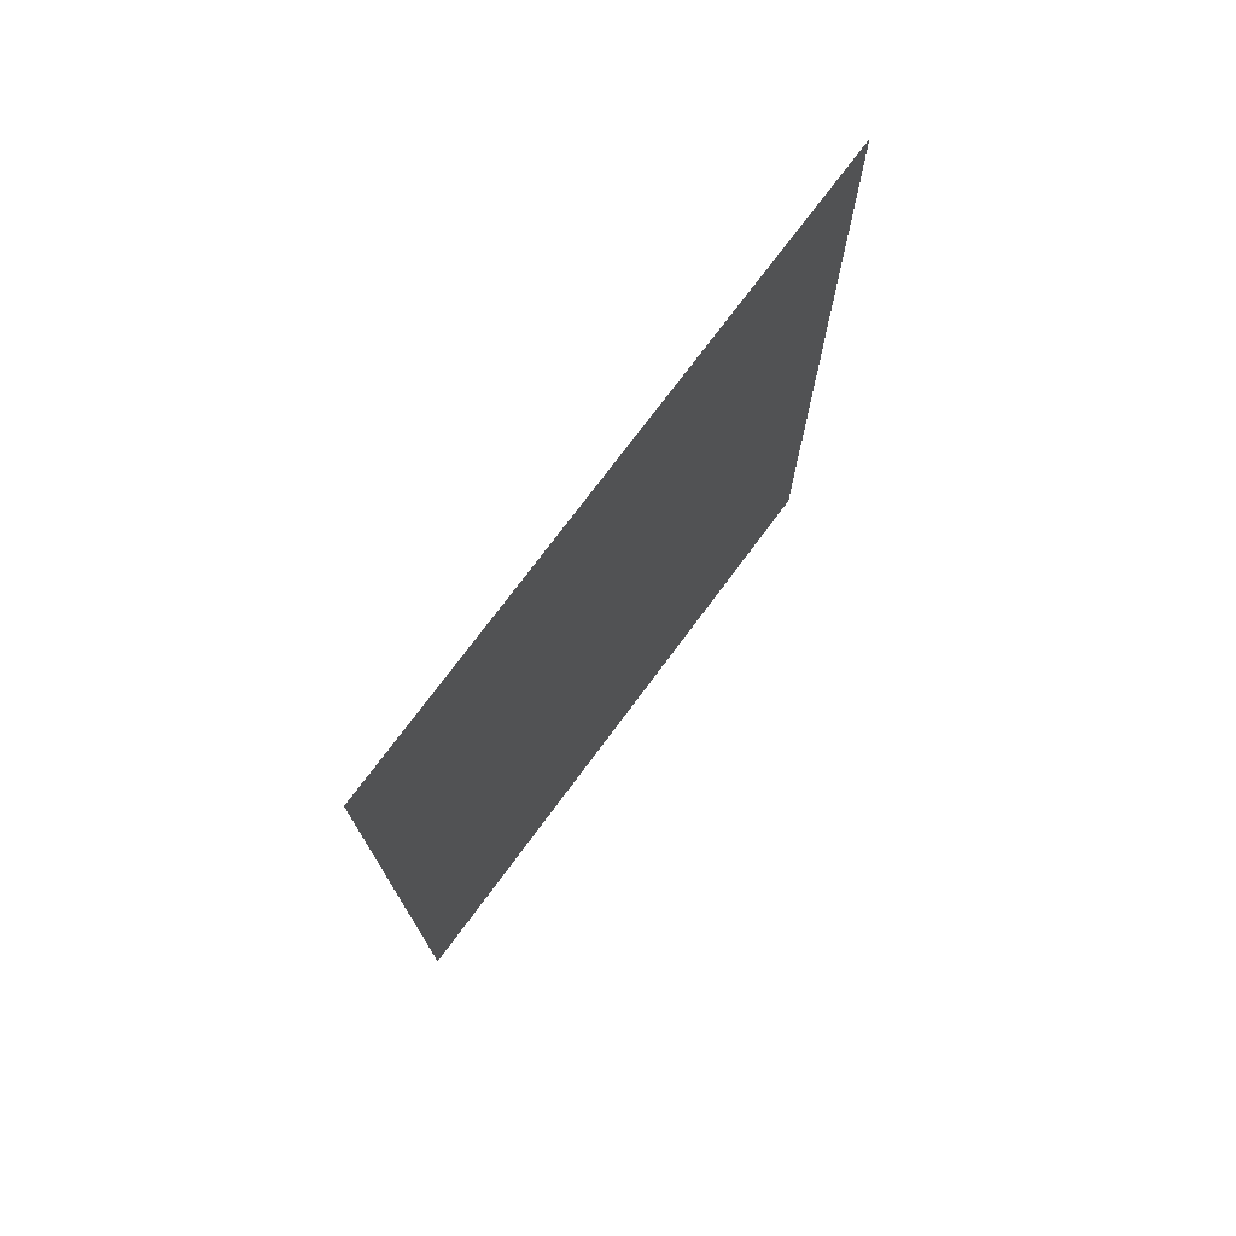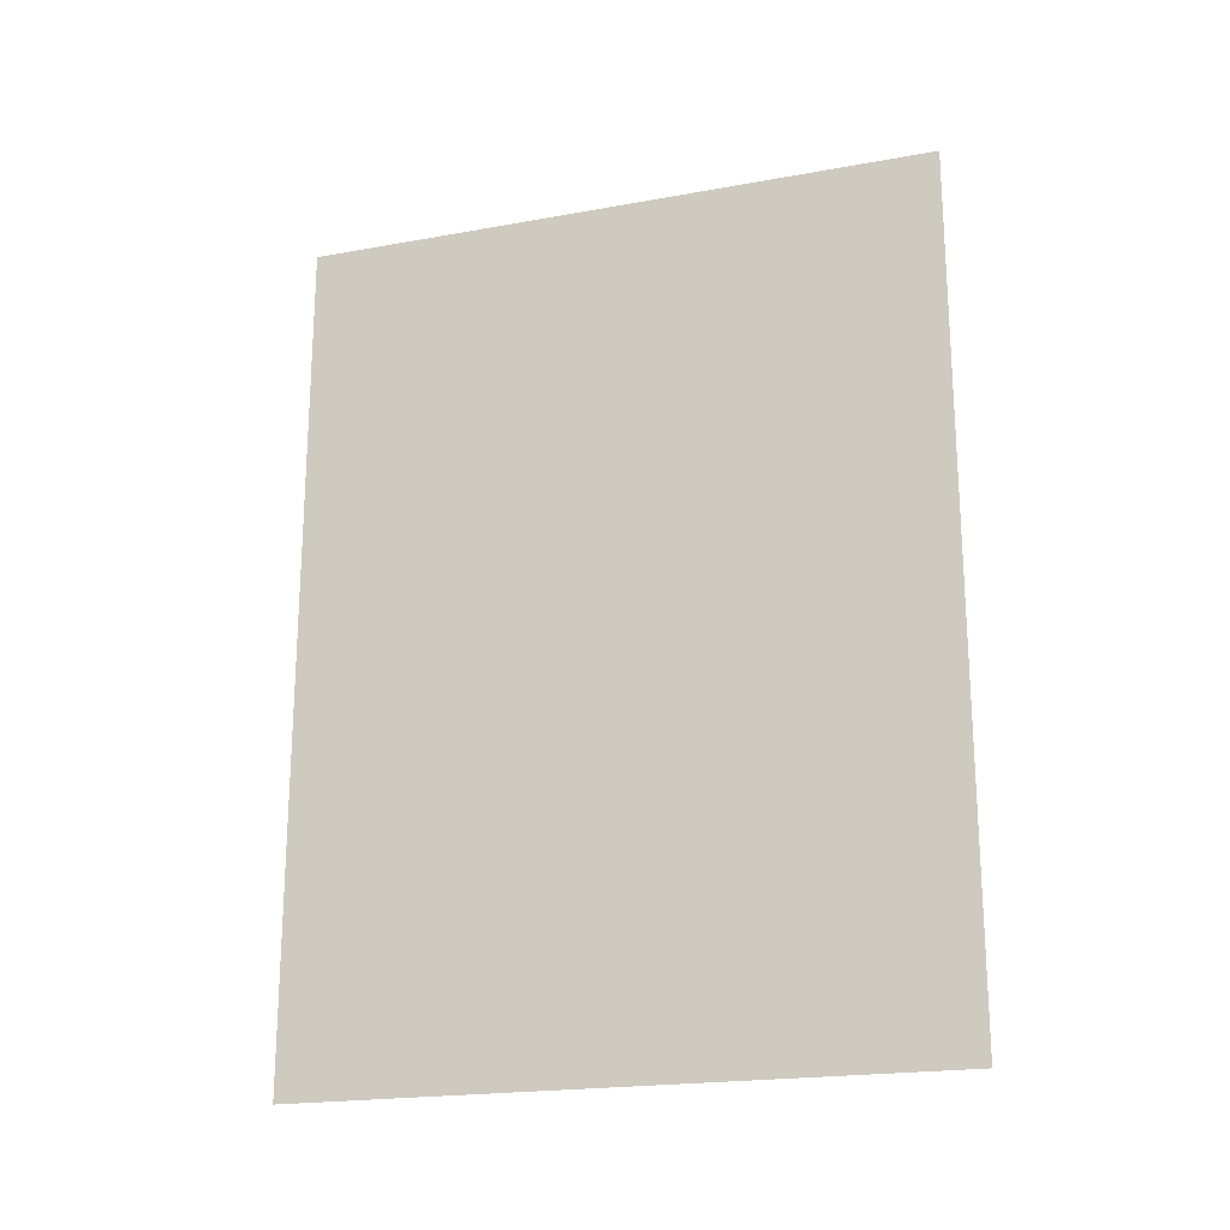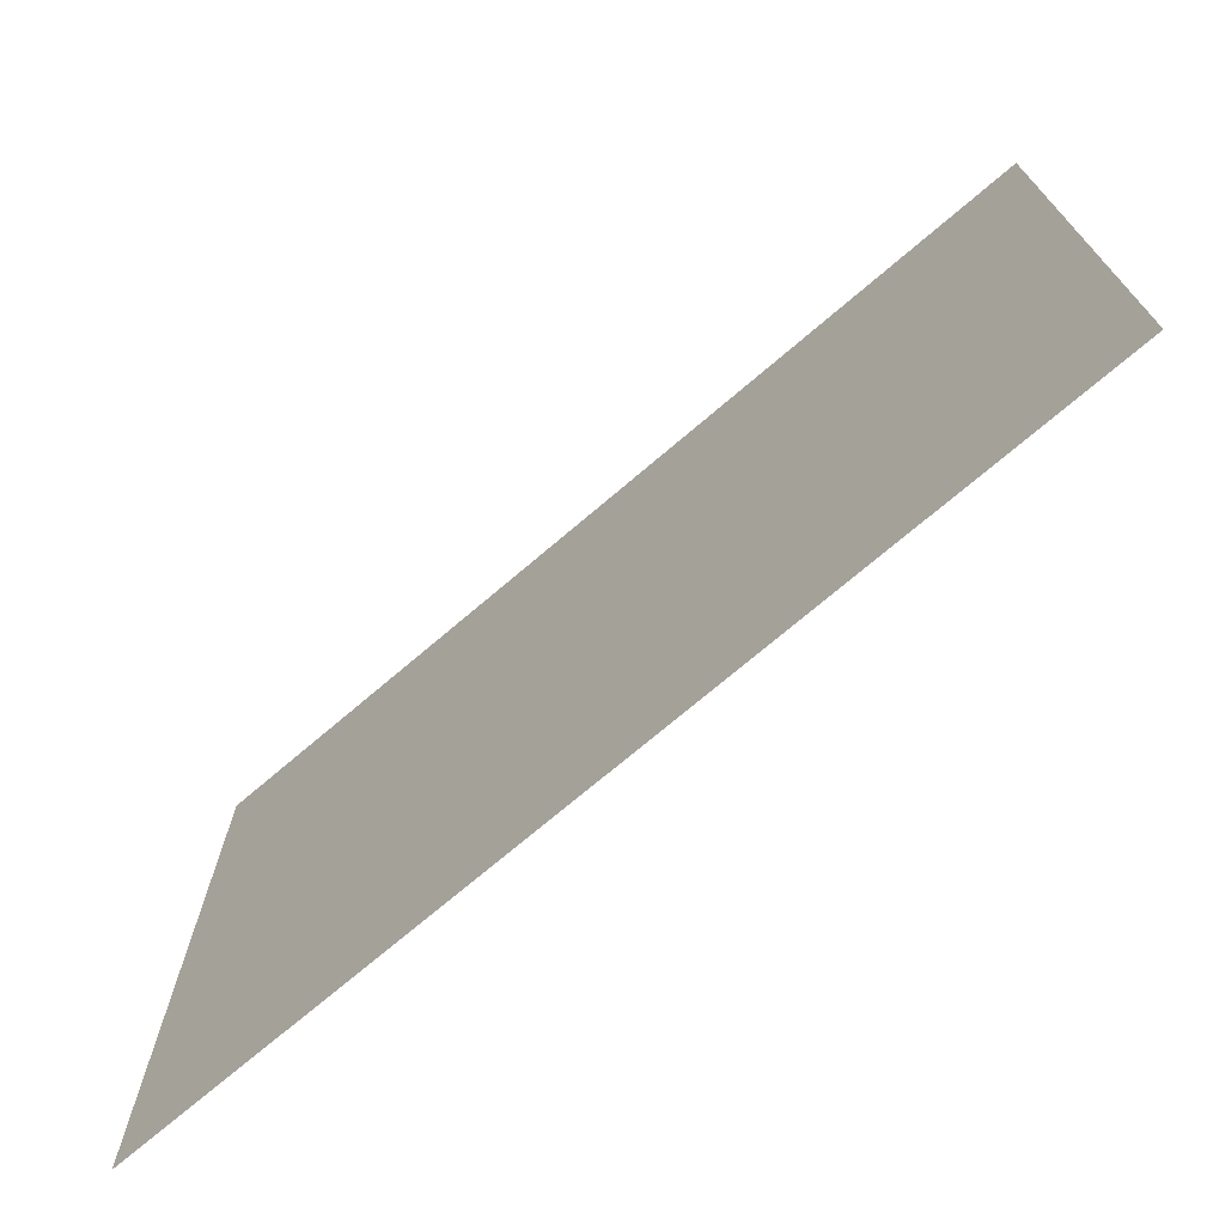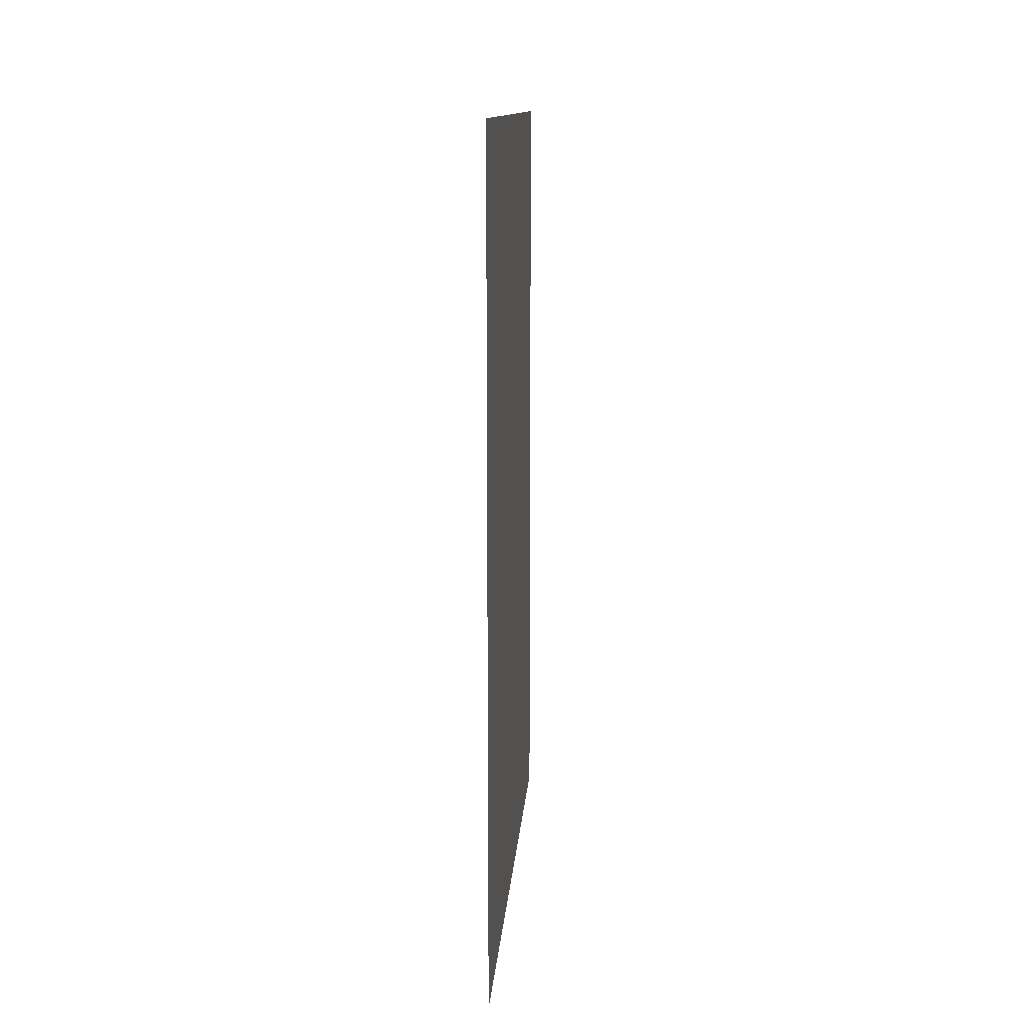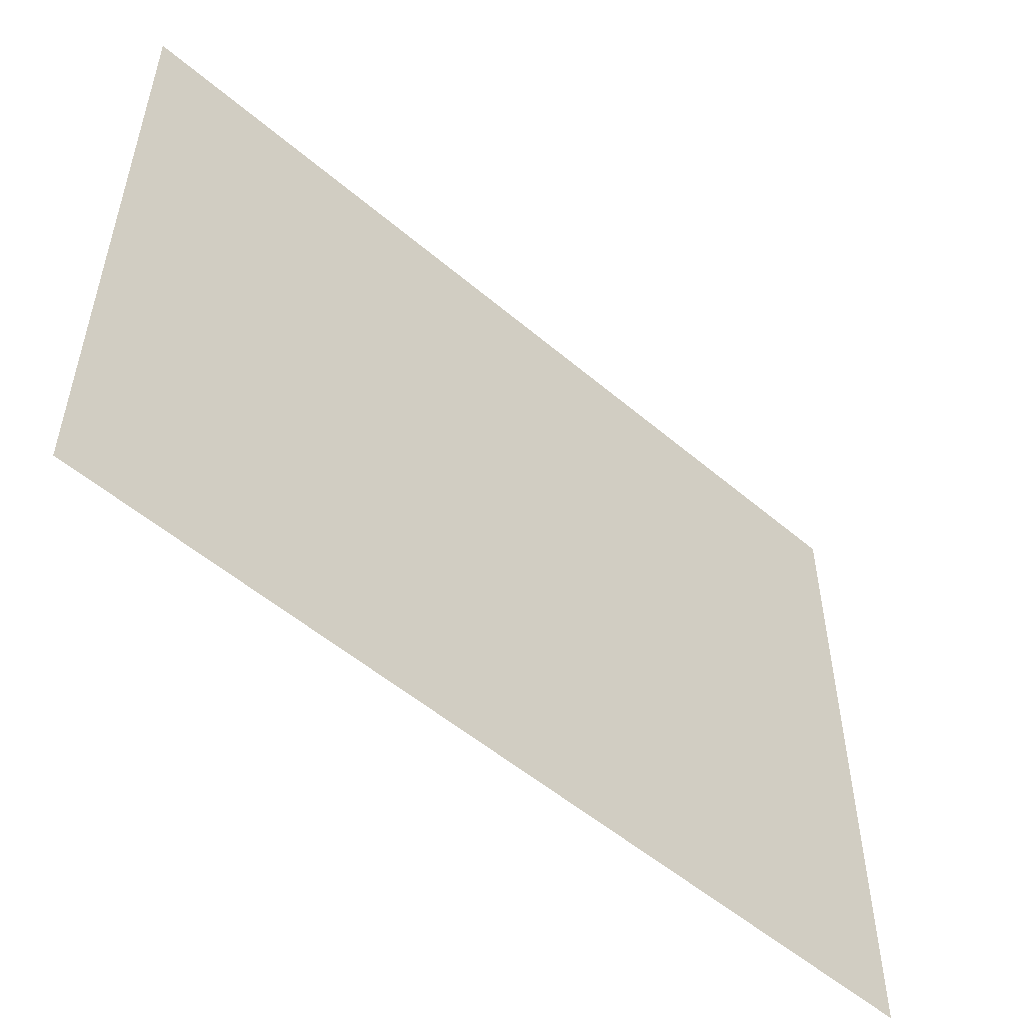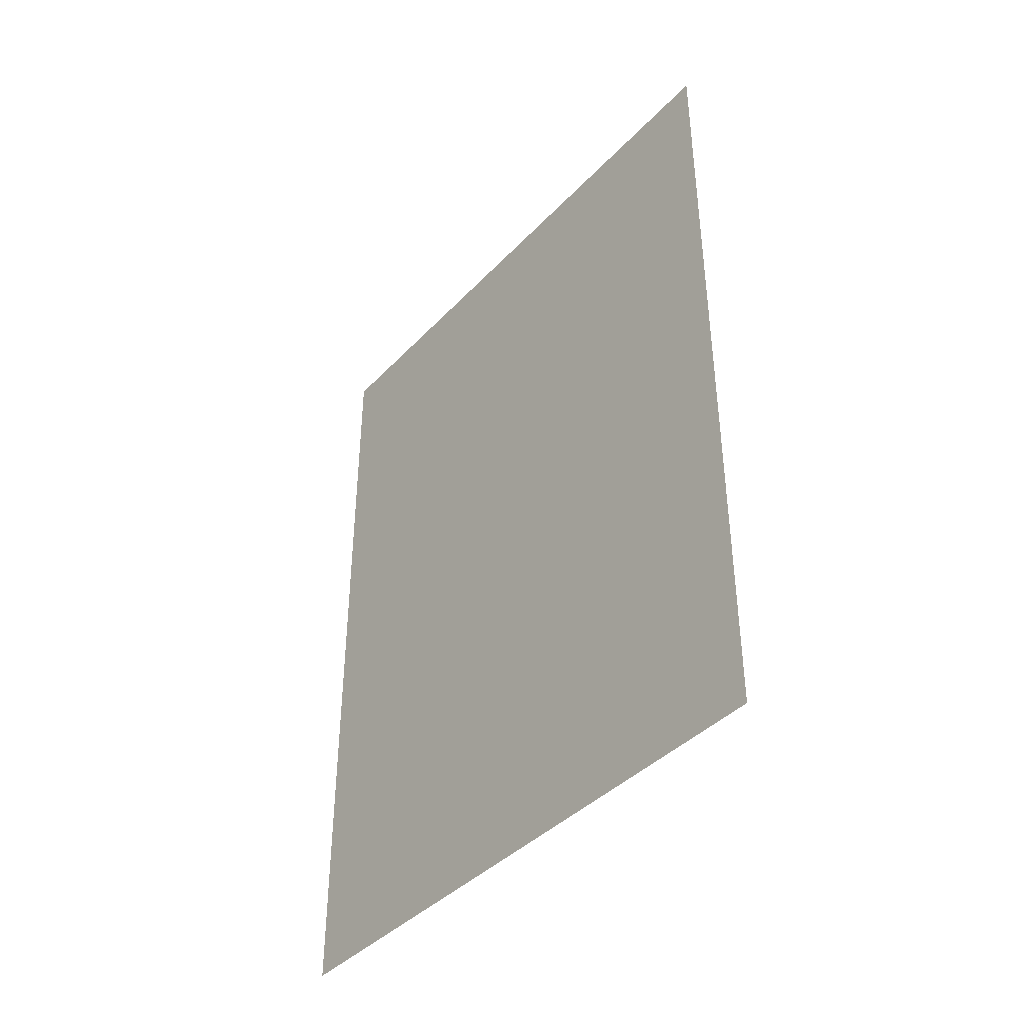
<metadata>
{"format":"obj","ext":"obj","renderer":"f3d","projection":"perspective","resolution":1024,"background":"white","views":[{"elev":74.2,"azim":36.6,"up":"+Y"},{"elev":-20.4,"azim":108.3,"up":"+Y"},{"elev":-72.3,"azim":-49.5,"up":"+Z"},{"elev":12.6,"azim":4.1,"up":"+Y"},{"elev":-53.3,"azim":-132.3,"up":"+Z"},{"elev":-40.5,"azim":141.5,"up":"+Y"}]}
</metadata>
<code>
o Plane
v -3 0 0
v -3 0 -1.5
v -3 2 0
v -3 2 -1.5
f 1 4 3
f 1 2 4

</code>
